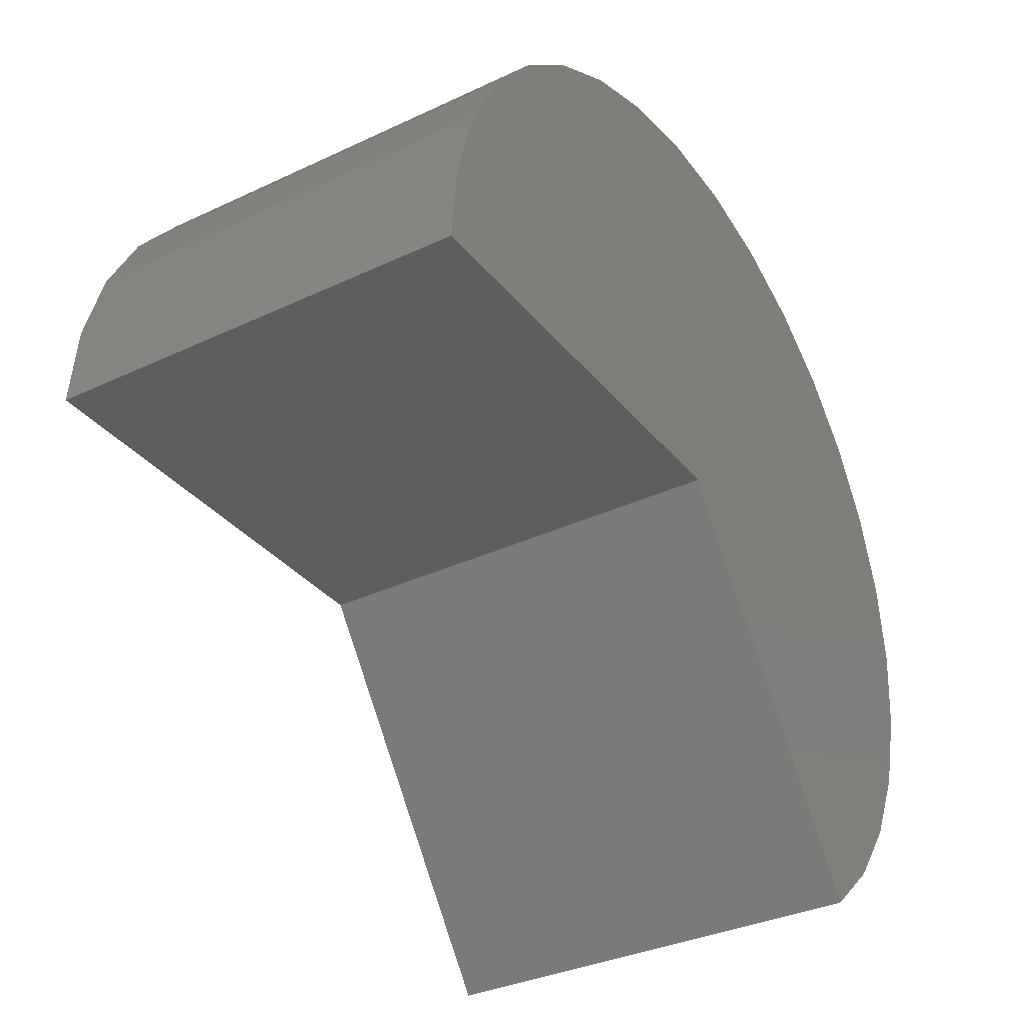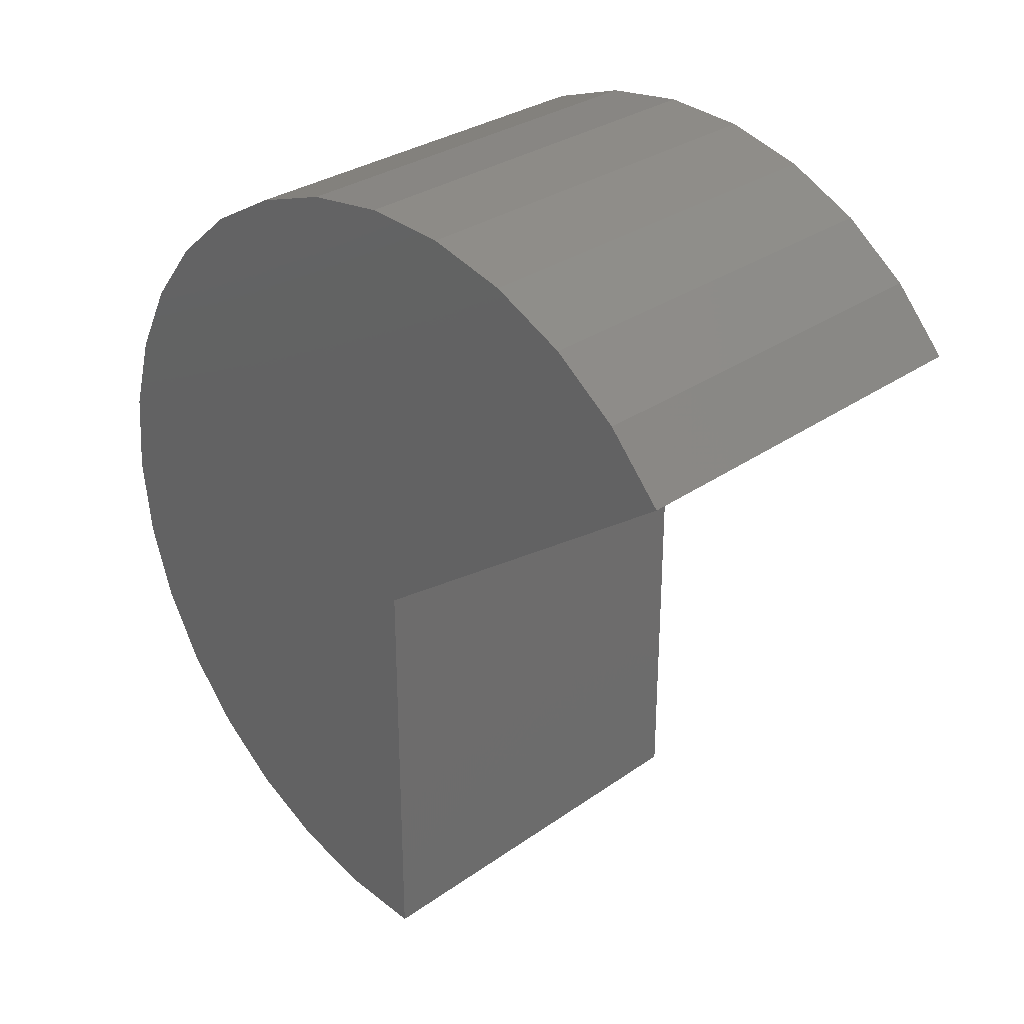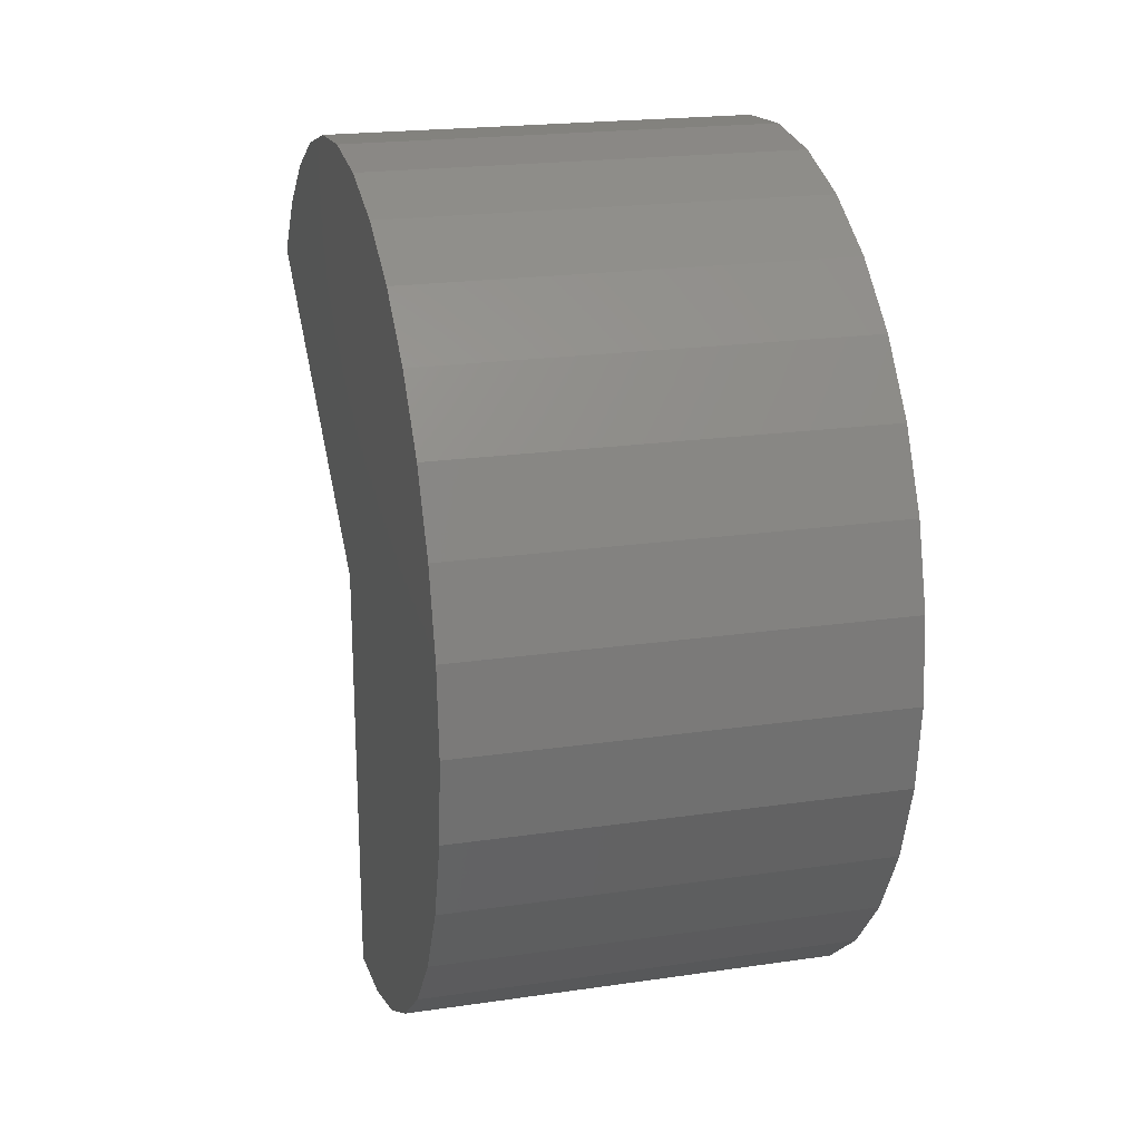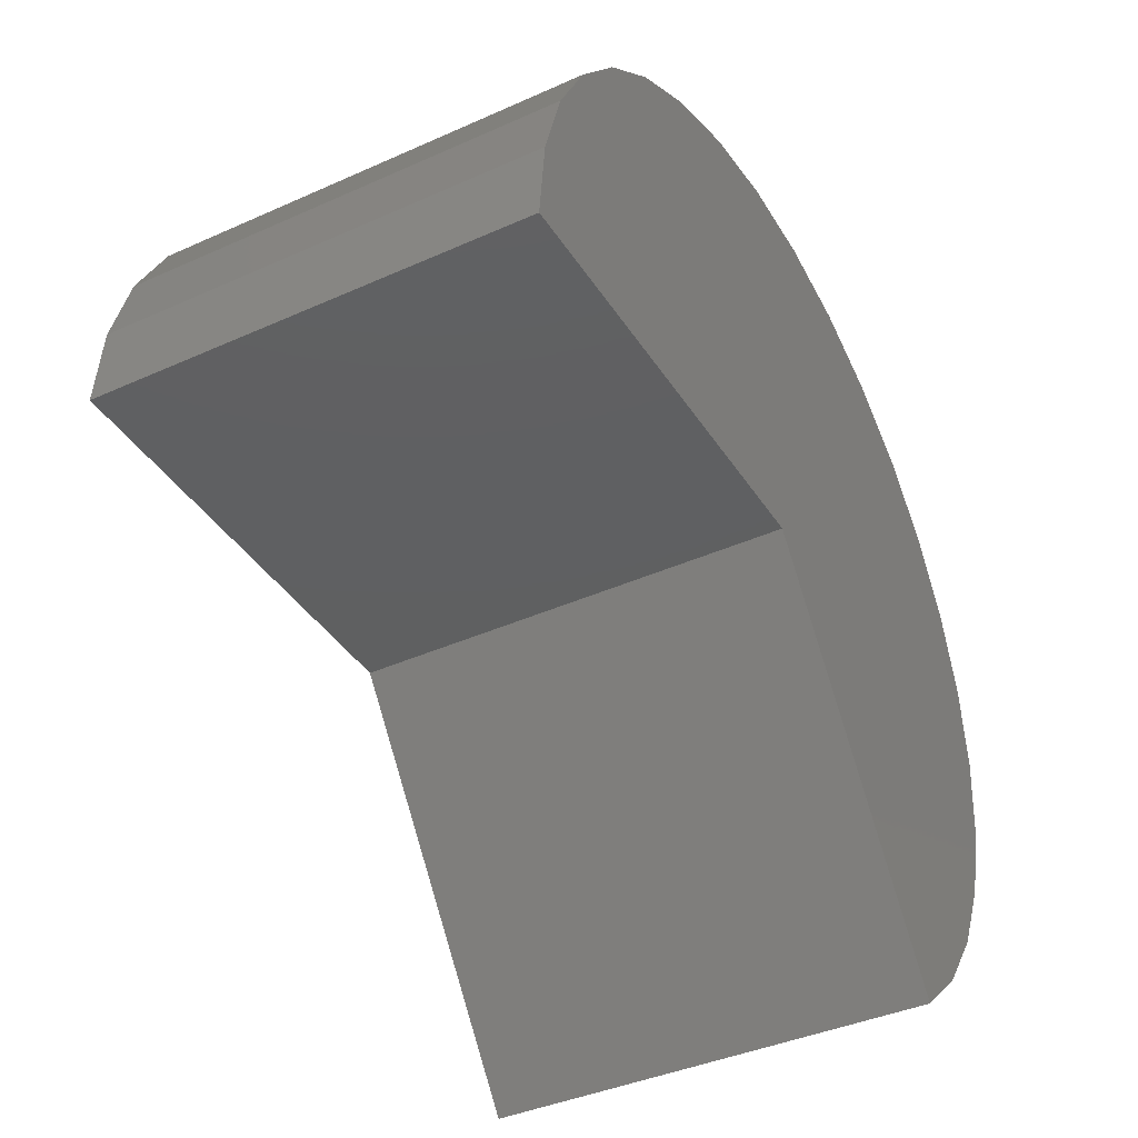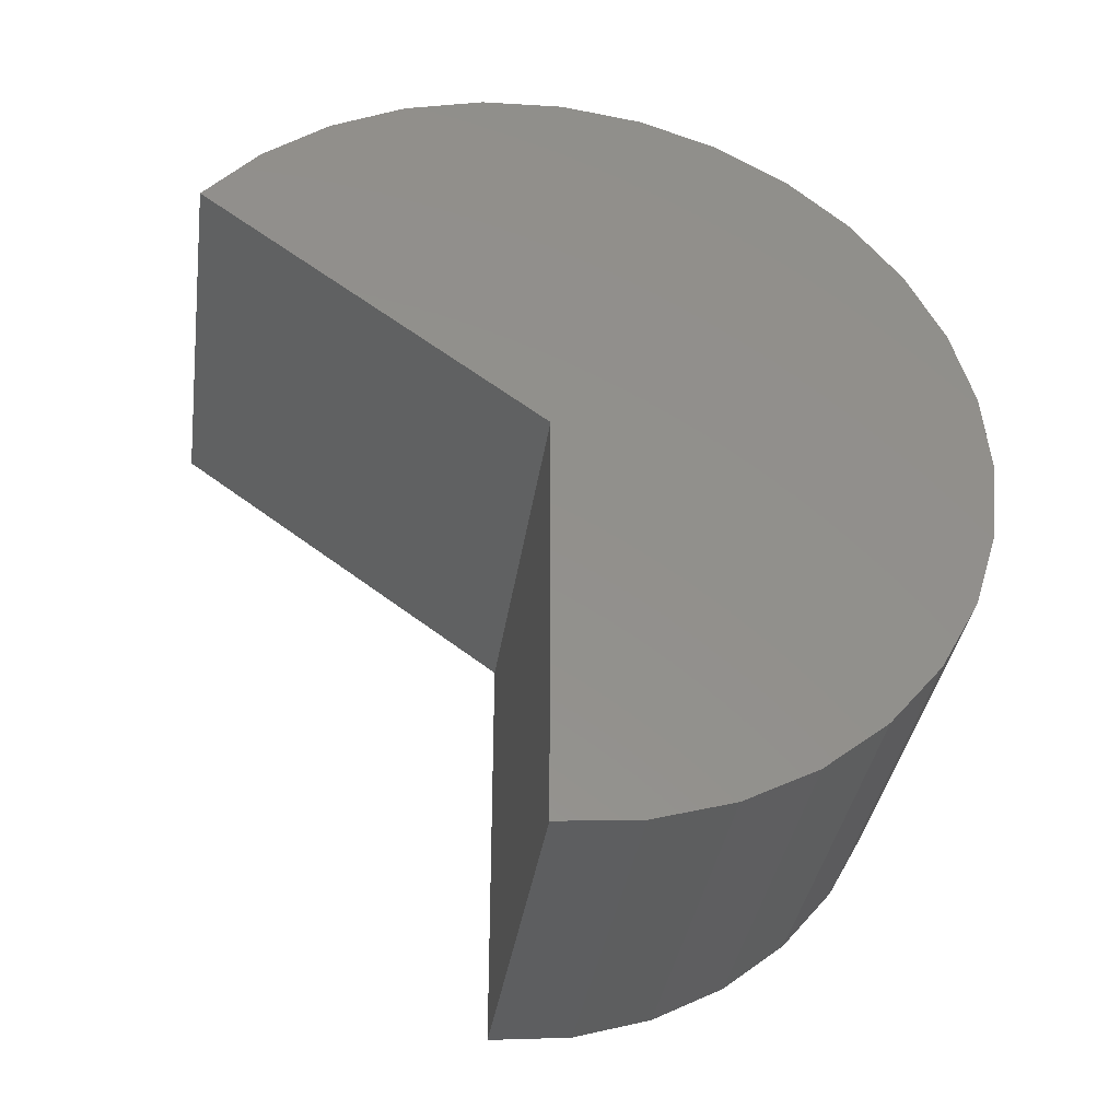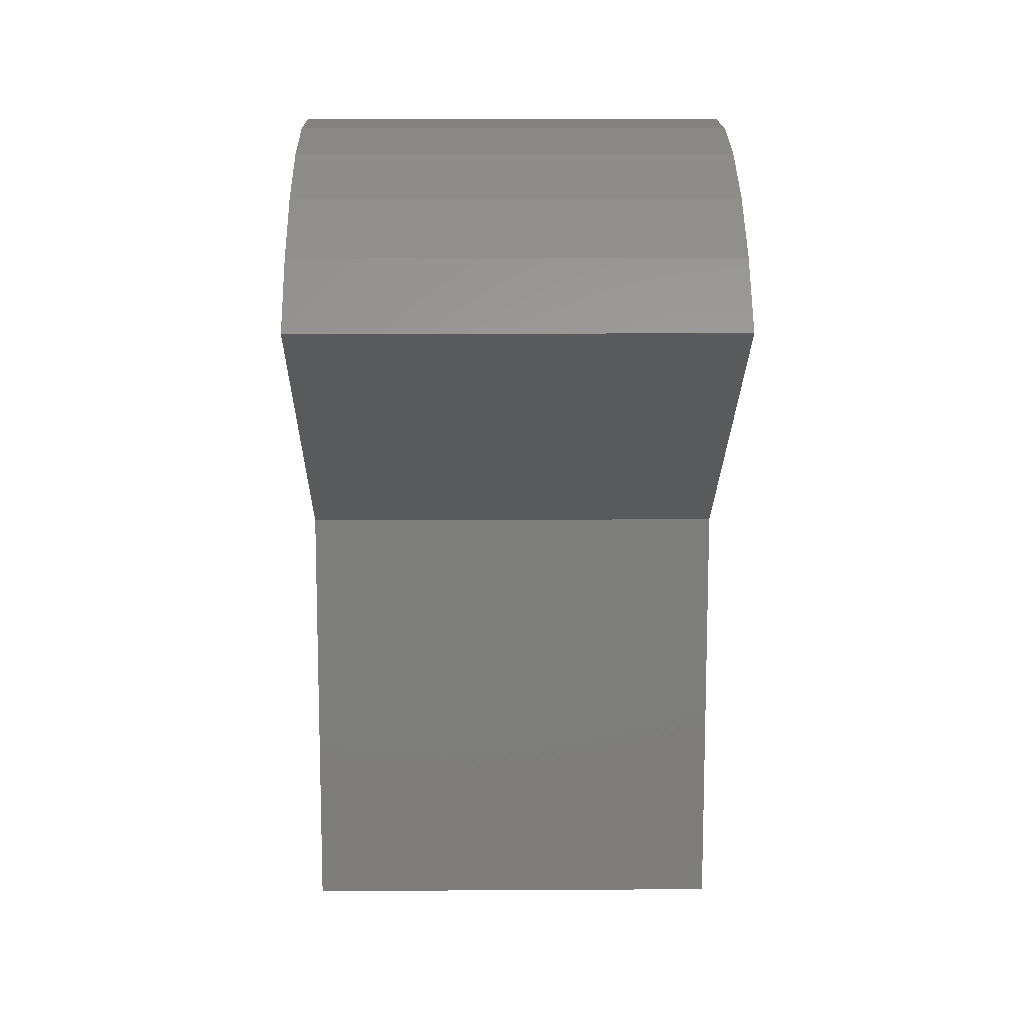
<metadata>
{"format":"stl","ext":"stl","renderer":"f3d","projection":"perspective","resolution":1024,"background":"white","views":[{"elev":-33.9,"azim":32.7,"up":"+Z"},{"elev":30.3,"azim":134.5,"up":"+Y"},{"elev":20.7,"azim":-14.8,"up":"+Y"},{"elev":-39.4,"azim":29.3,"up":"+Z"},{"elev":-36.3,"azim":-98.3,"up":"+Y"},{"elev":12.3,"azim":179.2,"up":"+Y"}]}
</metadata>
<code>
# stl→obj: 46 verts, 88 faces
v -0.1797 0.3768 -0.2857
v 0.1719 0.3768 -0.2857
v -0.1797 0.1719 0
v 0.1719 0.1719 0
v -0.1797 -0.1797 0
v 0.1719 -0.1797 0
v -0.1797 0.5233 0.008868
v -0.1797 0.5184 -0.05932
v -0.1797 0.5004 -0.1253
v -0.1797 0.4699 -0.1865
v -0.1797 0.4282 -0.2406
v -0.1797 0.515 0.07672
v -0.1797 -0.173 0.06804
v -0.1797 0.4936 0.1417
v -0.1797 -0.1533 0.1335
v -0.1797 0.4601 0.2013
v -0.1797 -0.1214 0.1939
v -0.1797 0.4157 0.2533
v -0.1797 -0.07828 0.247
v -0.1797 0.3621 0.2957
v -0.1797 -0.02574 0.2908
v -0.1797 0.3013 0.3269
v -0.1797 0.03427 0.3235
v -0.1797 0.2356 0.3457
v -0.1797 0.09949 0.344
v -0.1797 0.1674 0.3515
v 0.1719 0.4282 -0.2406
v 0.1719 0.4699 -0.1865
v 0.1719 0.5004 -0.1253
v 0.1719 0.5184 -0.05932
v 0.1719 0.5233 0.008868
v 0.1719 0.1674 0.3515
v 0.1719 0.09949 0.344
v 0.1719 0.2356 0.3457
v 0.1719 0.03427 0.3235
v 0.1719 0.3013 0.3269
v 0.1719 -0.02574 0.2908
v 0.1719 0.3621 0.2957
v 0.1719 -0.07828 0.247
v 0.1719 0.4157 0.2533
v 0.1719 -0.1214 0.1939
v 0.1719 0.4601 0.2013
v 0.1719 -0.1533 0.1335
v 0.1719 0.4936 0.1417
v 0.1719 -0.173 0.06804
v 0.1719 0.515 0.07672
f 1 2 3
f 3 2 4
f 5 3 6
f 6 3 4
f 3 5 7
f 3 7 8
f 3 8 9
f 3 9 10
f 3 10 11
f 3 11 1
f 7 5 12
f 12 5 13
f 12 13 14
f 14 13 15
f 14 15 16
f 16 15 17
f 16 17 18
f 18 17 19
f 18 19 20
f 20 19 21
f 20 21 22
f 22 21 23
f 22 23 24
f 24 23 25
f 24 25 26
f 4 2 27
f 4 27 28
f 4 28 29
f 4 29 30
f 4 30 31
f 4 31 6
f 32 33 34
f 34 33 35
f 34 35 36
f 36 35 37
f 36 37 38
f 38 37 39
f 38 39 40
f 40 39 41
f 40 41 42
f 42 41 43
f 42 43 44
f 44 43 45
f 44 45 46
f 46 45 6
f 46 6 31
f 2 1 27
f 27 1 11
f 27 11 28
f 28 11 10
f 28 10 29
f 29 10 9
f 29 9 30
f 30 9 8
f 30 8 31
f 31 8 7
f 31 7 46
f 46 7 12
f 46 12 44
f 44 12 14
f 44 14 42
f 42 14 16
f 42 16 40
f 40 16 18
f 40 18 38
f 38 18 20
f 38 20 36
f 36 20 22
f 36 22 34
f 34 22 24
f 34 24 32
f 32 24 26
f 32 26 33
f 33 26 25
f 33 25 35
f 35 25 23
f 35 23 37
f 37 23 21
f 37 21 39
f 39 21 19
f 39 19 41
f 41 19 17
f 41 17 43
f 43 17 15
f 43 15 45
f 45 15 13
f 45 13 6
f 6 13 5

</code>
